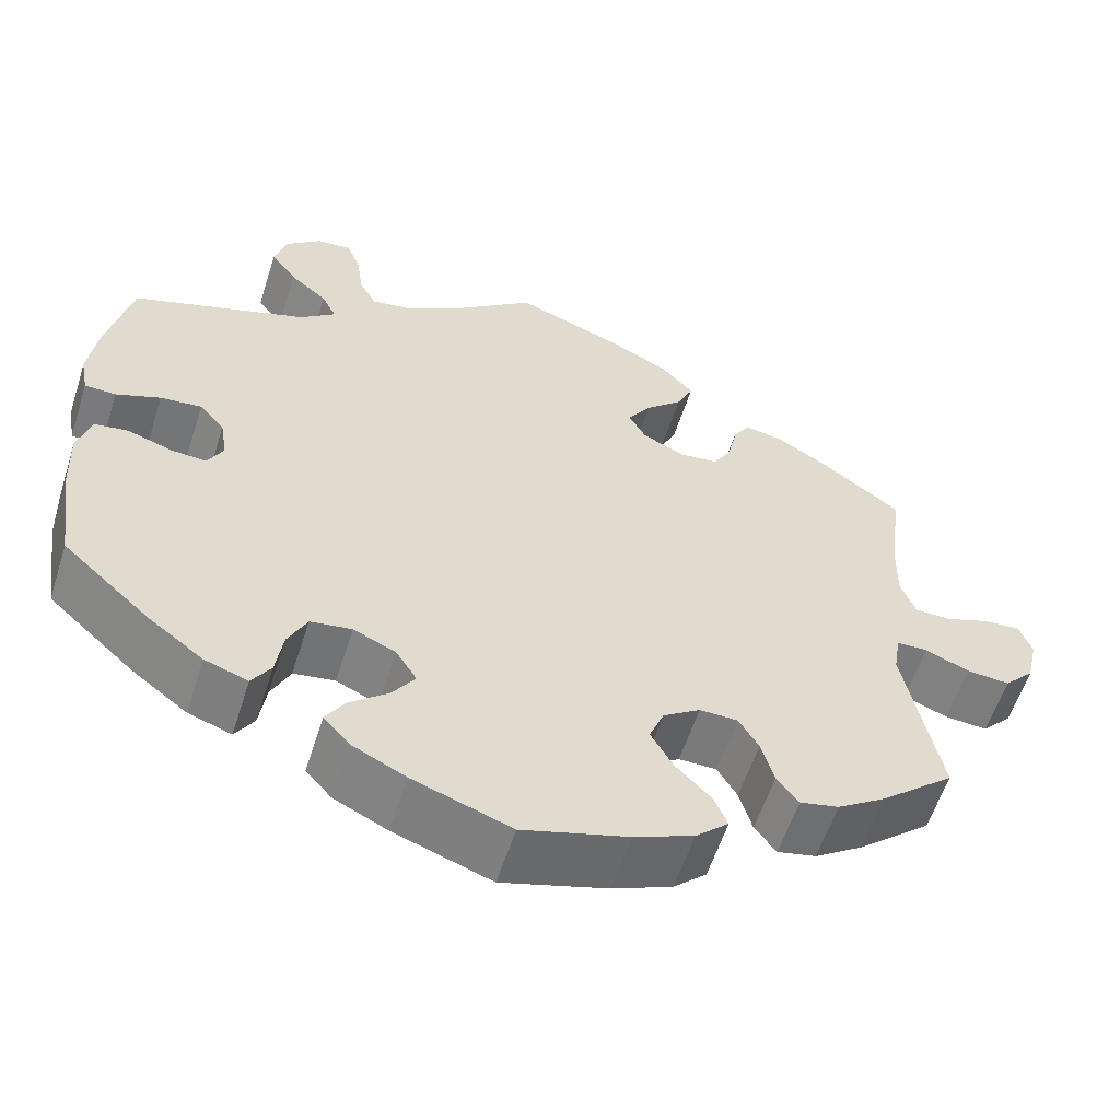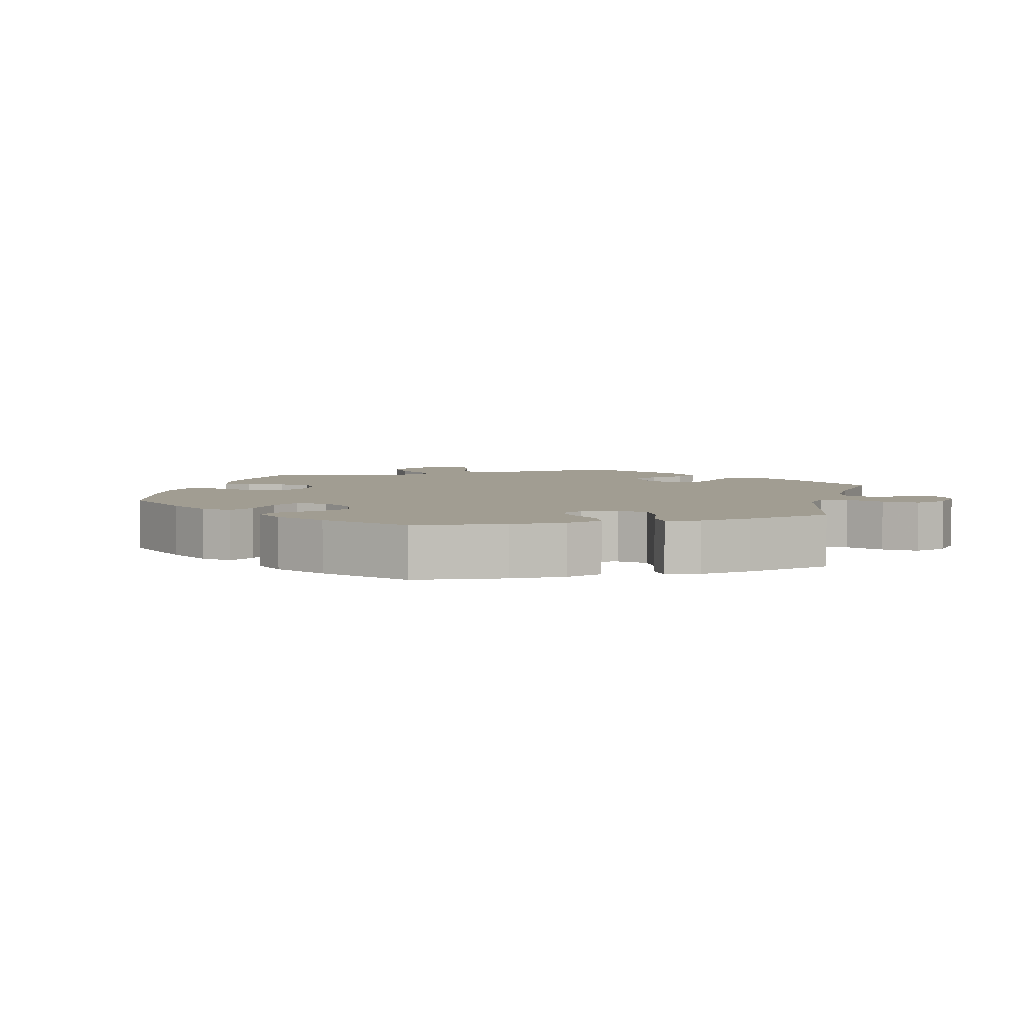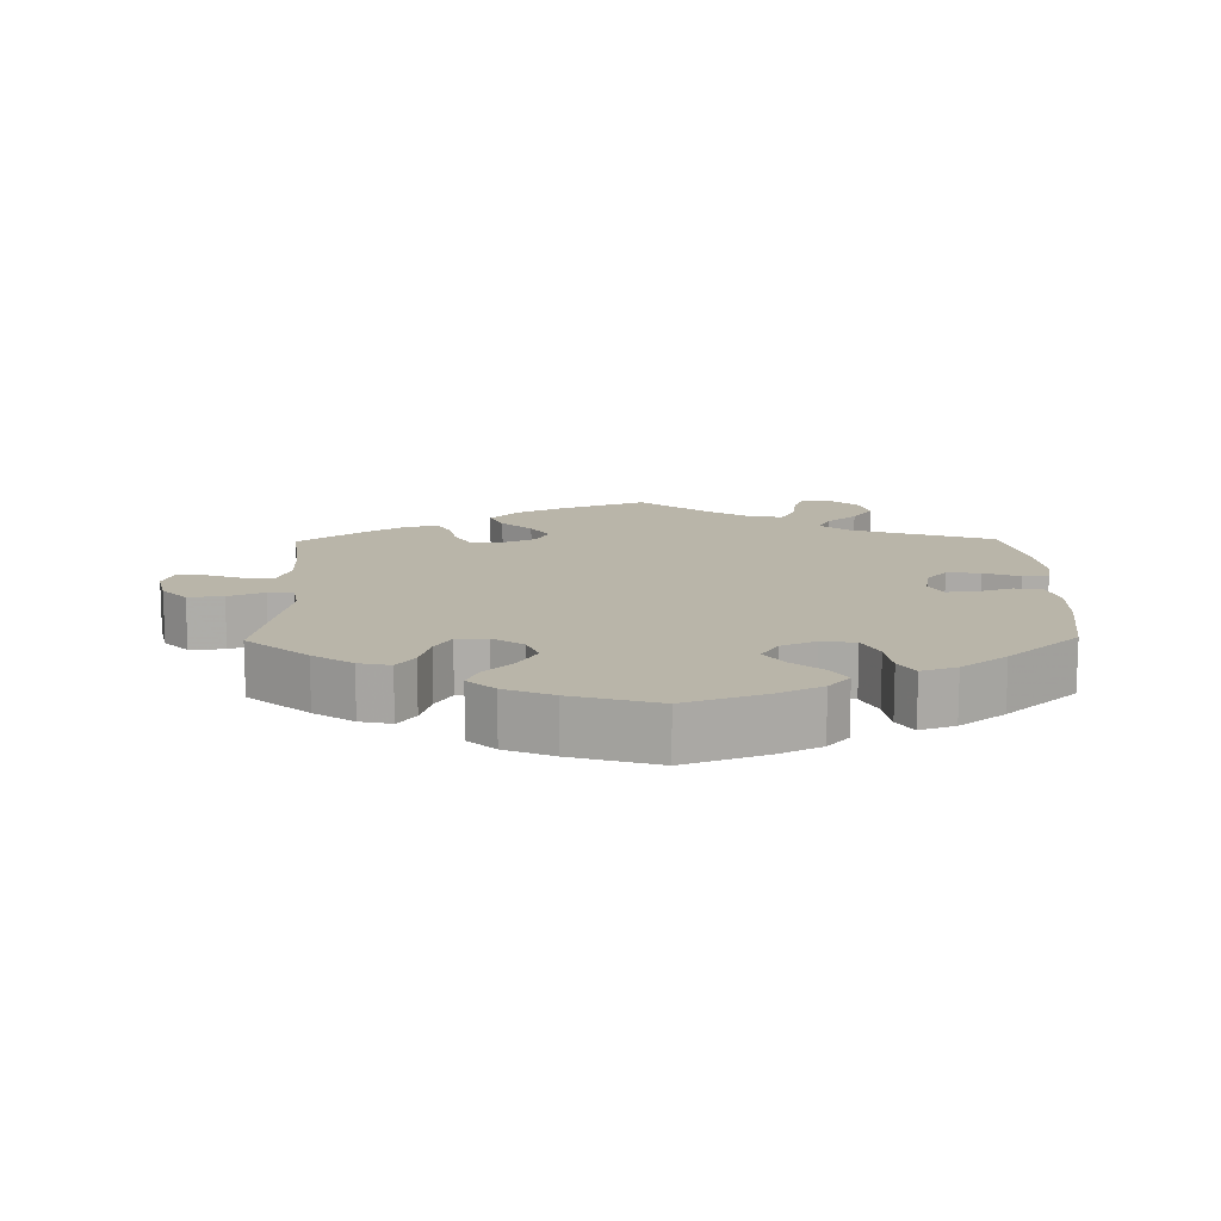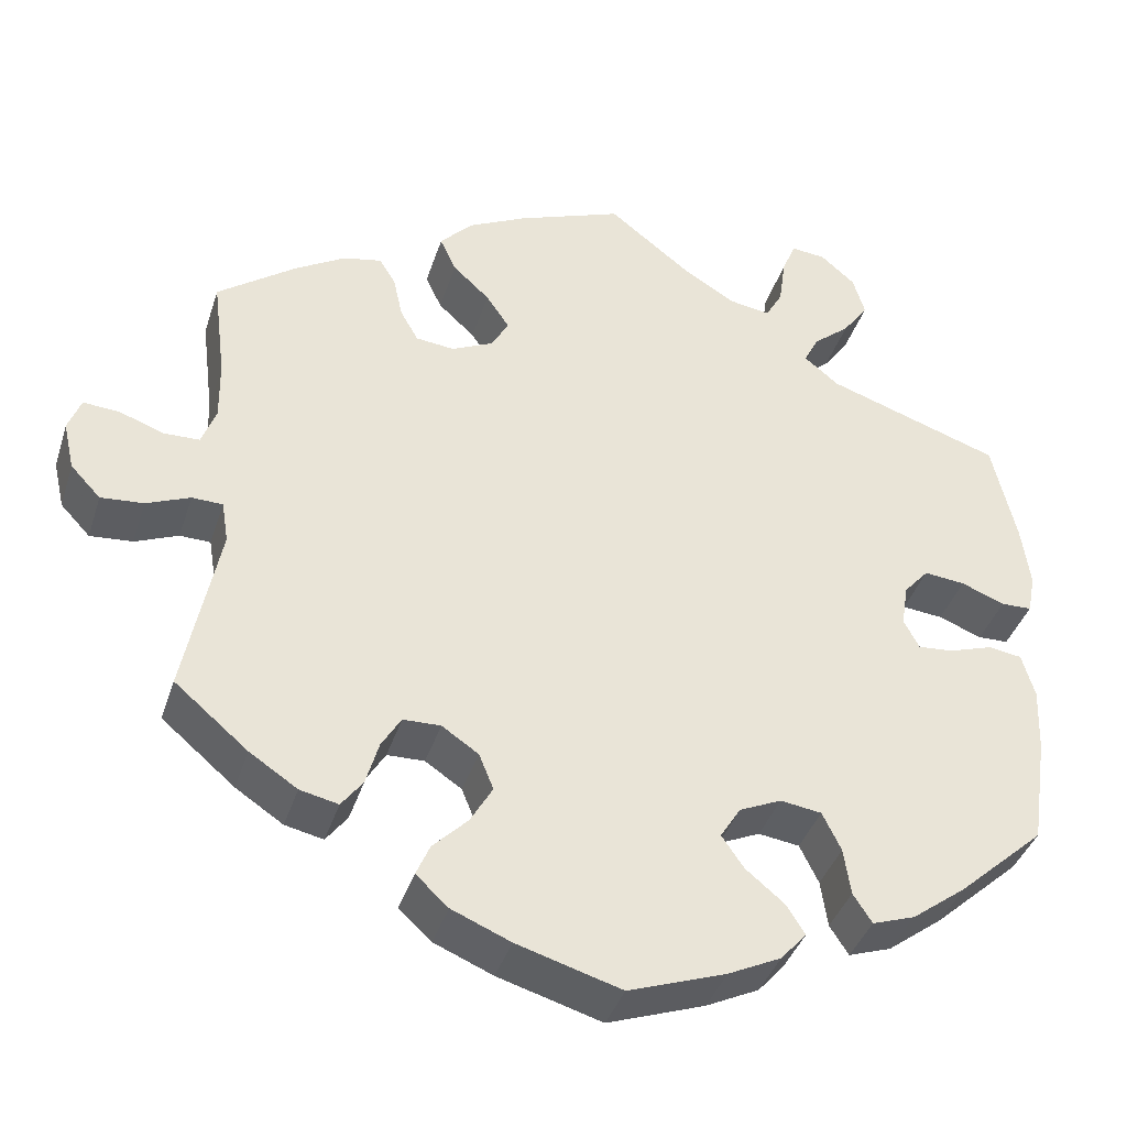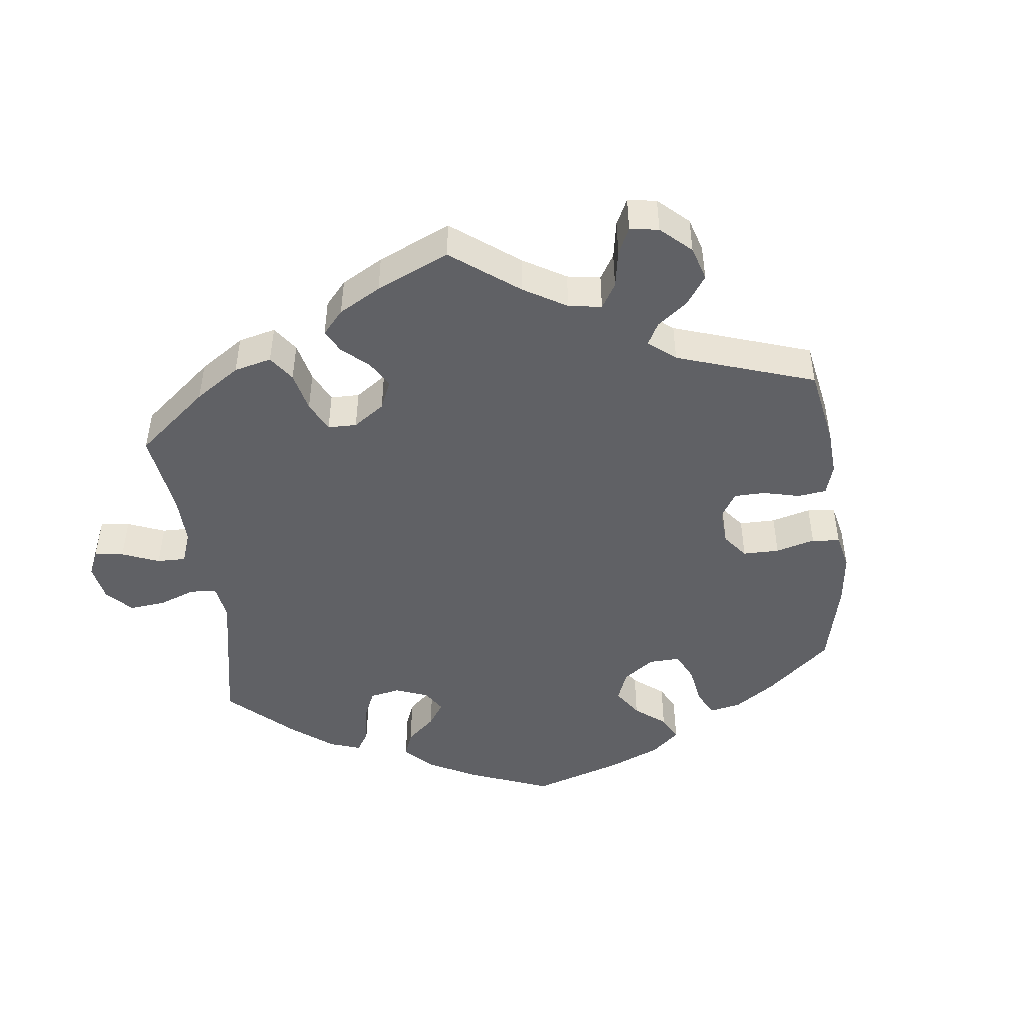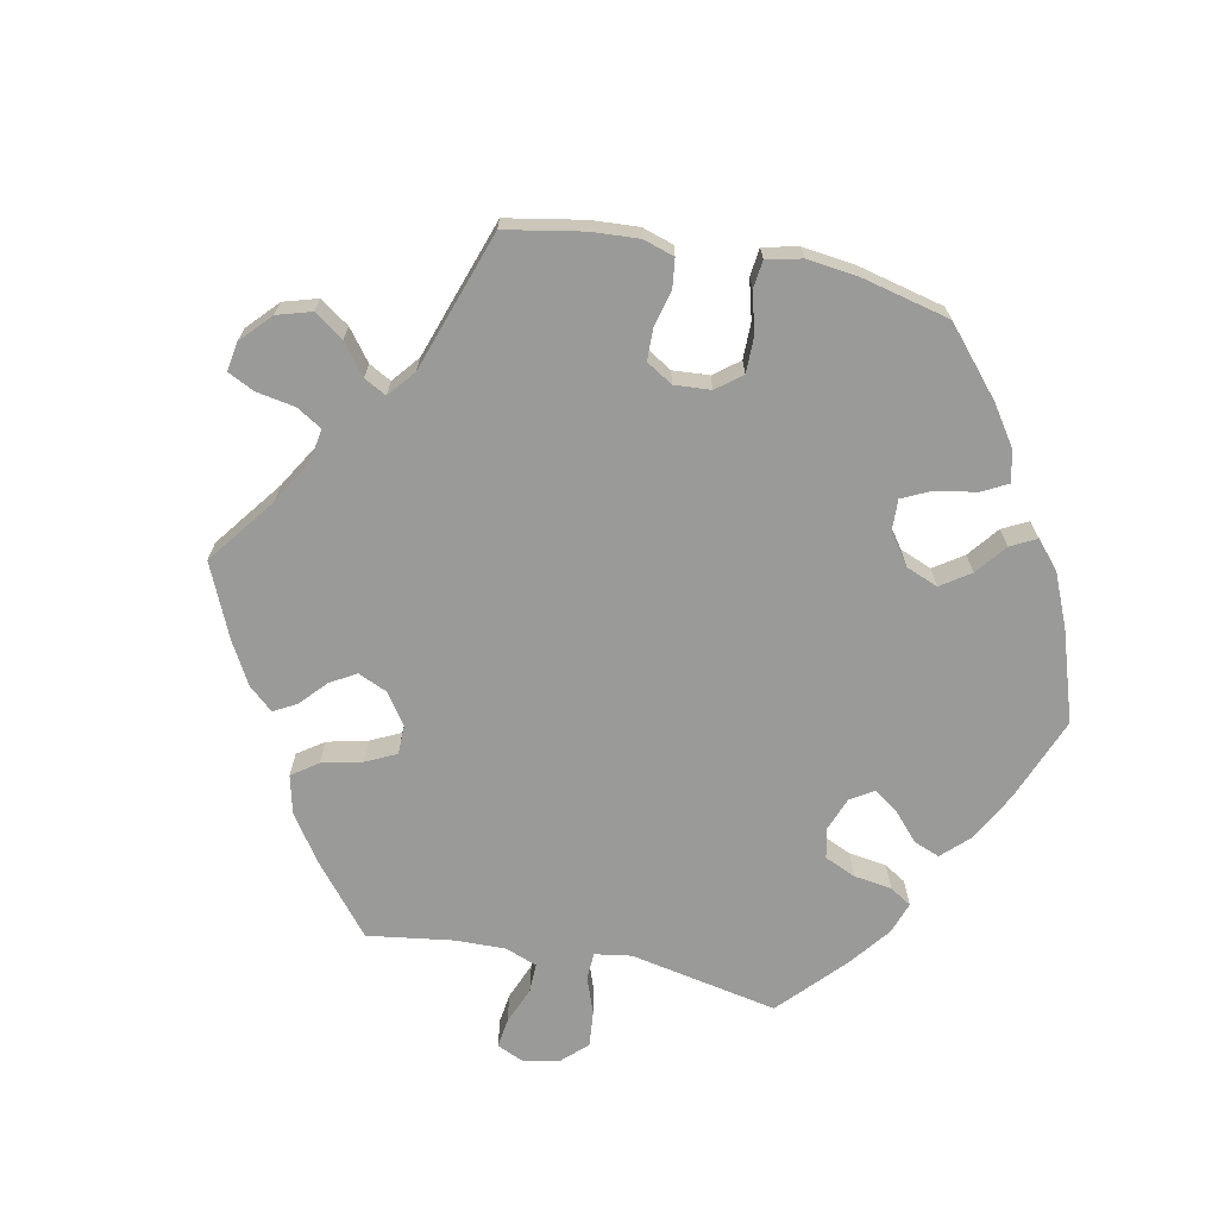
<metadata>
{"format":"obj","ext":"obj","renderer":"f3d","projection":"perspective","resolution":1024,"background":"white","views":[{"elev":-57.9,"azim":-17.7,"up":"+Z"},{"elev":4.8,"azim":-105.7,"up":"+Y"},{"elev":13.4,"azim":179.0,"up":"+Y"},{"elev":-39.0,"azim":162.9,"up":"+Z"},{"elev":-47.2,"azim":67.2,"up":"+Y"},{"elev":-69.2,"azim":138.5,"up":"+Y"}]}
</metadata>
<code>
v 0.486 0.07 0.17
v 0.485 0.07 0.099
v 0.502 0.07 0.054
v 0.544 0.07 0.053
v 0.596 0.07 0.072
v 0.638 0.07 0.075
v 0.653 0.07 0.036
v 0.64 0.07 -0.021
v 0.605 0.07 -0.058
v 0.555 0.07 -0.054
v 0.504 0.07 -0.033
v 0.468 0.07 -0.034
v 0.46 0.07 -0.083
v 0.501 0.07 -0.288
v 0.415 0.07 -0.361
v 0.359 0.07 -0.398
v 0.314 0.07 -0.408
v 0.289 0.07 -0.375
v 0.274 0.07 -0.323
v 0.251 0.07 -0.285
v 0.207 0.07 -0.284
v 0.164 0.07 -0.313
v 0.147 0.07 -0.355
v 0.173 0.07 -0.4
v 0.214 0.07 -0.441
v 0.23 0.07 -0.478
v 0.192 0.07 -0.513
v 0.123 0.07 -0.542
v 0.001 0.07 -0.578
v -0.113 0.07 -0.538
v -0.175 0.07 -0.508
v -0.205 0.07 -0.474
v -0.183 0.07 -0.439
v -0.138 0.07 -0.402
v -0.112 0.07 -0.364
v -0.136 0.07 -0.326
v -0.185 0.07 -0.304
v -0.233 0.07 -0.311
v -0.255 0.07 -0.356
v -0.263 0.07 -0.411
v -0.285 0.07 -0.445
v -0.335 0.07 -0.428
v -0.399 0.07 -0.38
v -0.5 0.07 -0.289
v -0.519 0.07 -0.161
v -0.522 0.07 -0.084
v -0.507 0.07 -0.032
v -0.468 0.07 -0.026
v -0.416 0.07 -0.043
v -0.375 0.07 -0.046
v -0.357 0.07 -0.012
v -0.365 0.07 0.038
v -0.394 0.07 0.071
v -0.442 0.07 0.066
v -0.493 0.07 0.046
v -0.529 0.07 0.047
v -0.538 0.07 0.094
v -0.528 0.07 0.167
v -0.5 0.07 0.289
v -0.297 0.07 0.358
v -0.256 0.07 0.391
v -0.273 0.07 0.425
v -0.316 0.07 0.461
v -0.346 0.07 0.503
v -0.332 0.07 0.55
v -0.291 0.07 0.585
v -0.251 0.07 0.589
v -0.235 0.07 0.55
v -0.227 0.07 0.493
v -0.207 0.07 0.457
v -0.159 0.07 0.465
v -0.098 0.07 0.502
v -0.001 0.07 0.578
v 0.122 0.07 0.532
v 0.191 0.07 0.498
v 0.229 0.07 0.458
v 0.21 0.07 0.417
v 0.167 0.07 0.377
v 0.14 0.07 0.337
v 0.16 0.07 0.301
v 0.209 0.07 0.278
v 0.254 0.07 0.283
v 0.275 0.07 0.32
v 0.286 0.07 0.37
v 0.305 0.07 0.401
v 0.35 0.07 0.392
v 0.409 0.07 0.357
v 0.501 0.07 0.29
v 0.486 0 0.17
v 0.485 0 0.099
v 0.502 0 0.054
v 0.544 0 0.053
v 0.596 0 0.072
v 0.638 0 0.075
v 0.653 0 0.036
v 0.64 0 -0.021
v 0.605 0 -0.058
v 0.555 0 -0.054
v 0.504 0 -0.033
v 0.468 0 -0.034
v 0.46 0 -0.083
v 0.501 0 -0.288
v 0.415 0 -0.361
v 0.359 0 -0.398
v 0.314 0 -0.408
v 0.289 0 -0.375
v 0.274 0 -0.323
v 0.251 0 -0.285
v 0.207 0 -0.284
v 0.164 0 -0.313
v 0.147 0 -0.355
v 0.173 0 -0.4
v 0.214 0 -0.441
v 0.23 0 -0.478
v 0.192 0 -0.513
v 0.123 0 -0.542
v 0.001 0 -0.578
v -0.113 0 -0.538
v -0.175 0 -0.508
v -0.205 0 -0.474
v -0.183 0 -0.439
v -0.138 0 -0.402
v -0.112 0 -0.364
v -0.136 0 -0.326
v -0.185 0 -0.304
v -0.233 0 -0.311
v -0.255 0 -0.356
v -0.263 0 -0.411
v -0.285 0 -0.445
v -0.335 0 -0.428
v -0.399 0 -0.38
v -0.5 0 -0.289
v -0.519 0 -0.161
v -0.522 0 -0.084
v -0.507 0 -0.032
v -0.468 0 -0.026
v -0.416 0 -0.043
v -0.375 0 -0.046
v -0.357 0 -0.012
v -0.365 0 0.038
v -0.394 0 0.071
v -0.442 0 0.066
v -0.493 0 0.046
v -0.529 0 0.047
v -0.538 0 0.094
v -0.528 0 0.167
v -0.5 0 0.289
v -0.297 0 0.358
v -0.256 0 0.391
v -0.273 0 0.425
v -0.316 0 0.461
v -0.346 0 0.503
v -0.332 0 0.55
v -0.291 0 0.585
v -0.251 0 0.589
v -0.235 0 0.55
v -0.227 0 0.493
v -0.207 0 0.457
v -0.159 0 0.465
v -0.098 0 0.502
v -0.001 0 0.578
v 0.122 0 0.532
v 0.191 0 0.498
v 0.229 0 0.458
v 0.21 0 0.417
v 0.167 0 0.377
v 0.14 0 0.337
v 0.16 0 0.301
v 0.209 0 0.278
v 0.254 0 0.283
v 0.275 0 0.32
v 0.286 0 0.37
v 0.305 0 0.401
v 0.35 0 0.392
v 0.409 0 0.357
v 0.501 0 0.29
f 87 88 1
f 86 87 1 2
f 83 84 85 86
f 82 83 86 2
f 81 82 2 3
f 80 81 3
f 75 76 77 78
f 75 78 79
f 72 73 74 75
f 71 72 75 79
f 70 71 79 80
f 66 67 68 69
f 66 69 70
f 65 66 70
f 62 63 64 65
f 61 62 65 70
f 57 58 59 60
f 57 60 61
f 54 55 56 57
f 53 54 57 61
f 52 53 61 70
f 46 47 48 49
f 46 49 50
f 45 46 50
f 44 45 50
f 43 44 50 51
f 39 40 41 42
f 38 39 42 43
f 31 32 33 34
f 31 34 35
f 30 31 35
f 29 30 35
f 28 29 35
f 27 28 35 36
f 24 25 26 27
f 23 24 27 36
f 16 17 18 19
f 16 19 20
f 13 14 15 16
f 12 13 16 20
f 8 9 10 11
f 8 11 12
f 7 8 12
f 4 5 6 7
f 3 4 7 12
f 51 52 70 80
f 38 43 51 80
f 37 38 80 3
f 22 23 36 37
f 21 22 37 3
f 3 12 20 21
f 89 176 175
f 90 89 175 174
f 174 173 172 171
f 90 174 171 170
f 91 90 170 169
f 91 169 168
f 166 165 164 163
f 167 166 163
f 163 162 161 160
f 167 163 160 159
f 168 167 159 158
f 157 156 155 154
f 158 157 154
f 158 154 153
f 153 152 151 150
f 158 153 150 149
f 148 147 146 145
f 149 148 145
f 145 144 143 142
f 149 145 142 141
f 158 149 141 140
f 137 136 135 134
f 138 137 134
f 138 134 133
f 138 133 132
f 139 138 132 131
f 130 129 128 127
f 131 130 127 126
f 122 121 120 119
f 123 122 119
f 123 119 118
f 123 118 117
f 123 117 116
f 124 123 116 115
f 115 114 113 112
f 124 115 112 111
f 107 106 105 104
f 108 107 104
f 104 103 102 101
f 108 104 101 100
f 99 98 97 96
f 100 99 96
f 100 96 95
f 95 94 93 92
f 100 95 92 91
f 168 158 140 139
f 168 139 131 126
f 91 168 126 125
f 125 124 111 110
f 91 125 110 109
f 109 108 100 91
f 1 89 90 2
f 2 90 91 3
f 3 91 92 4
f 4 92 93 5
f 5 93 94 6
f 6 94 95 7
f 7 95 96 8
f 8 96 97 9
f 9 97 98 10
f 10 98 99 11
f 11 99 100 12
f 12 100 101 13
f 13 101 102 14
f 14 102 103 15
f 15 103 104 16
f 16 104 105 17
f 17 105 106 18
f 18 106 107 19
f 19 107 108 20
f 20 108 109 21
f 21 109 110 22
f 22 110 111 23
f 23 111 112 24
f 24 112 113 25
f 25 113 114 26
f 26 114 115 27
f 27 115 116 28
f 28 116 117 29
f 29 117 118 30
f 30 118 119 31
f 31 119 120 32
f 32 120 121 33
f 33 121 122 34
f 34 122 123 35
f 35 123 124 36
f 36 124 125 37
f 37 125 126 38
f 38 126 127 39
f 39 127 128 40
f 40 128 129 41
f 41 129 130 42
f 42 130 131 43
f 43 131 132 44
f 44 132 133 45
f 45 133 134 46
f 46 134 135 47
f 47 135 136 48
f 48 136 137 49
f 49 137 138 50
f 50 138 139 51
f 51 139 140 52
f 52 140 141 53
f 53 141 142 54
f 54 142 143 55
f 55 143 144 56
f 56 144 145 57
f 57 145 146 58
f 58 146 147 59
f 59 147 148 60
f 60 148 149 61
f 61 149 150 62
f 62 150 151 63
f 63 151 152 64
f 64 152 153 65
f 65 153 154 66
f 66 154 155 67
f 67 155 156 68
f 68 156 157 69
f 69 157 158 70
f 70 158 159 71
f 71 159 160 72
f 72 160 161 73
f 73 161 162 74
f 74 162 163 75
f 75 163 164 76
f 76 164 165 77
f 77 165 166 78
f 78 166 167 79
f 79 167 168 80
f 80 168 169 81
f 81 169 170 82
f 82 170 171 83
f 83 171 172 84
f 84 172 173 85
f 85 173 174 86
f 86 174 175 87
f 87 175 176 88
f 88 176 89 1

</code>
